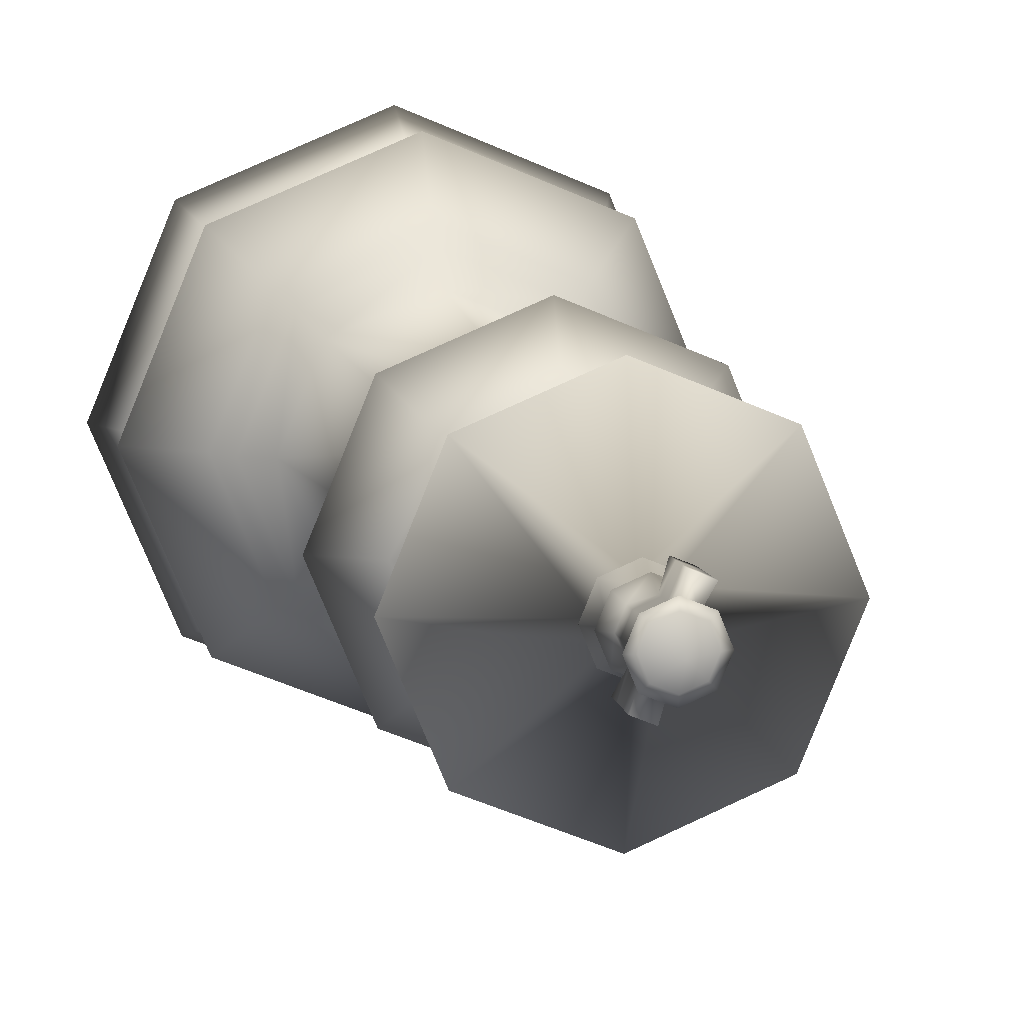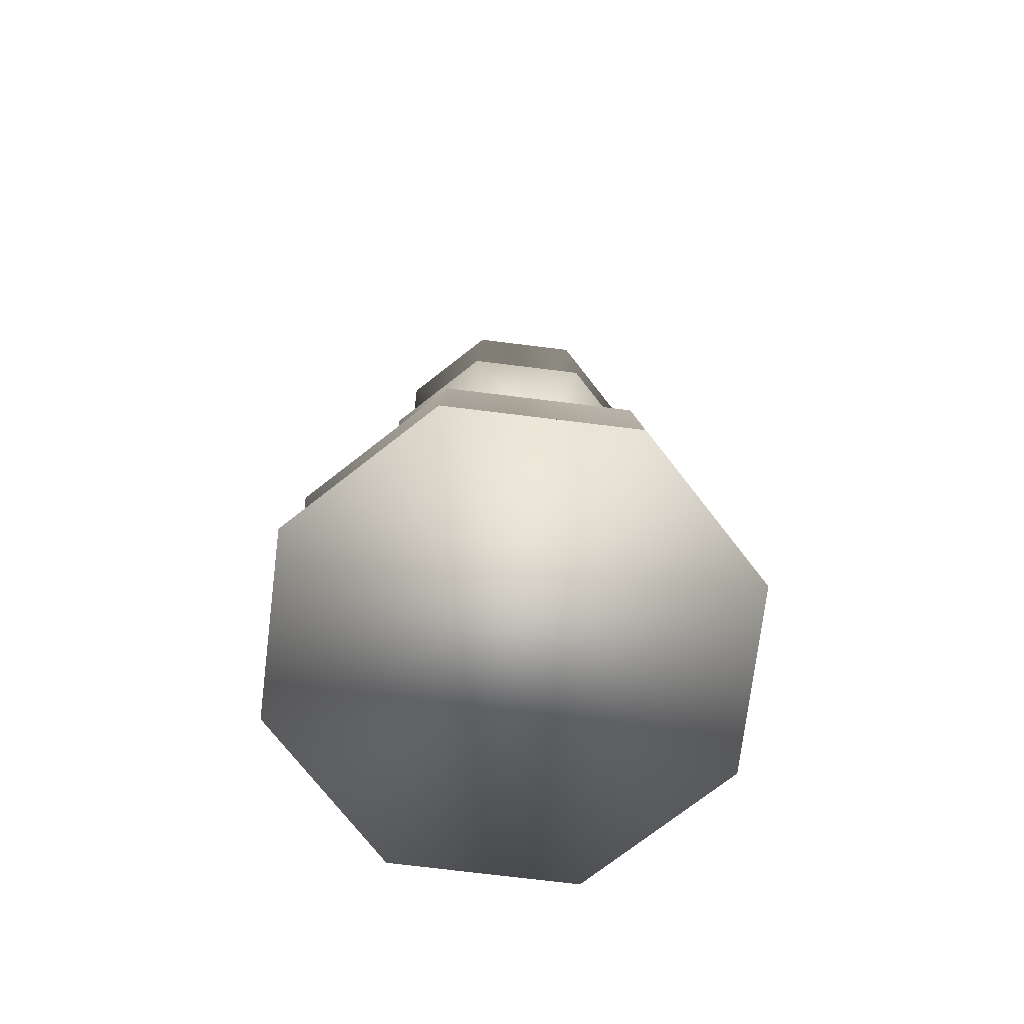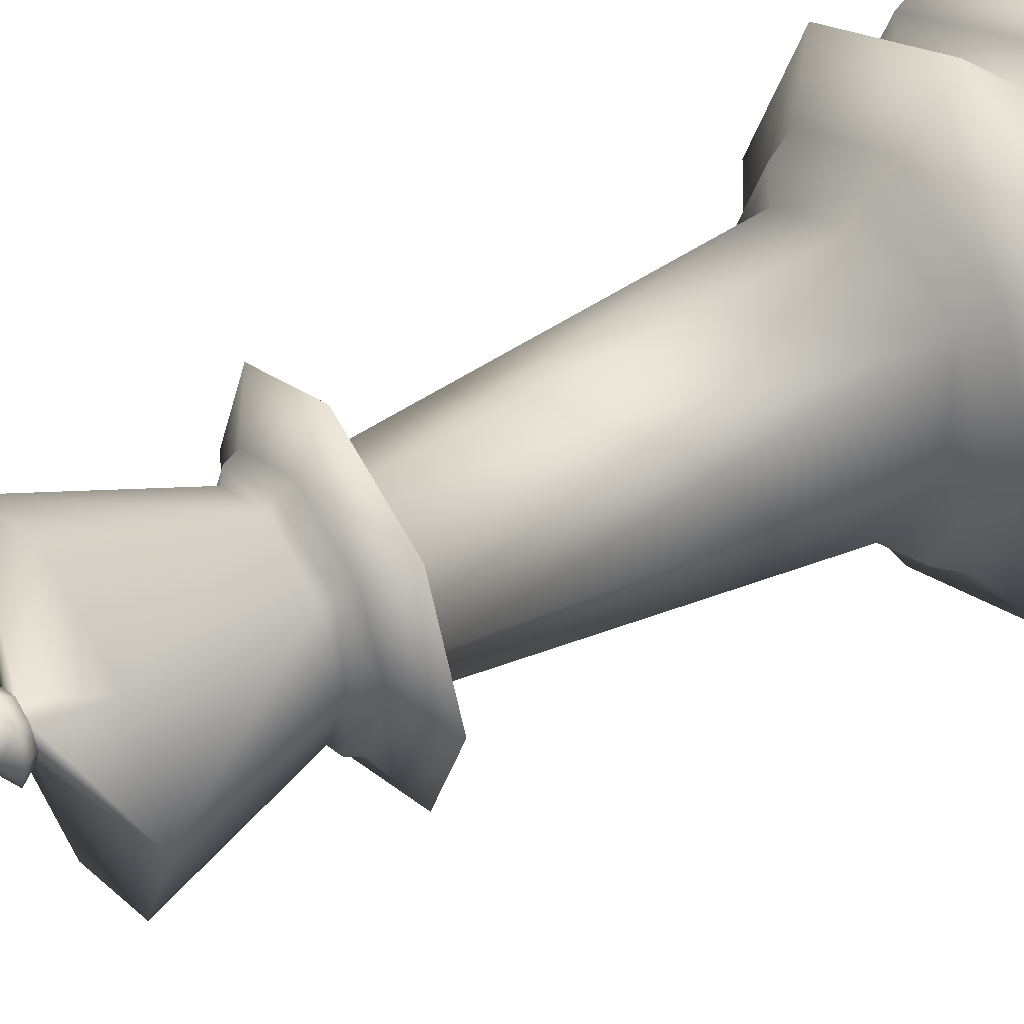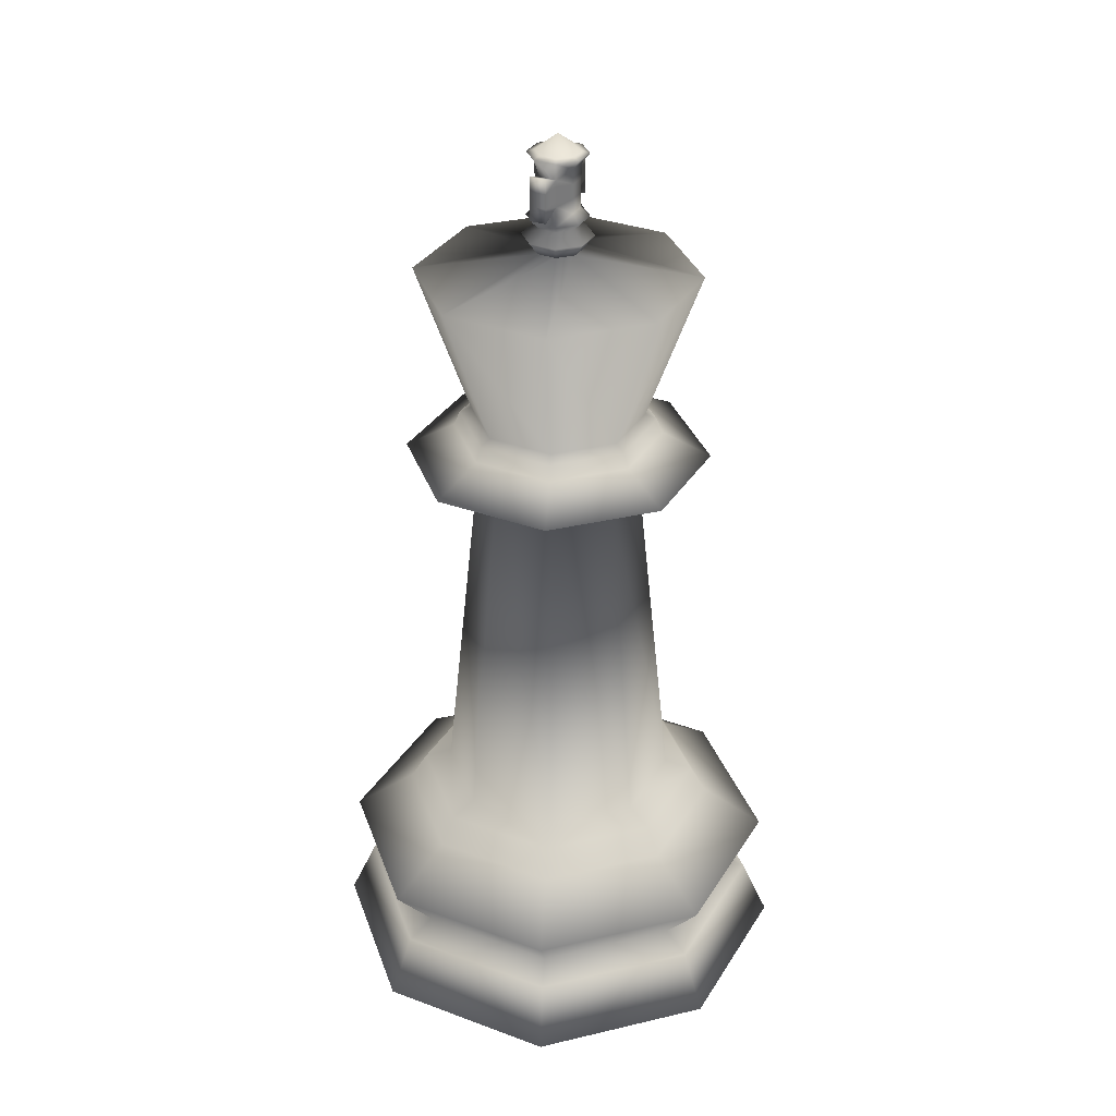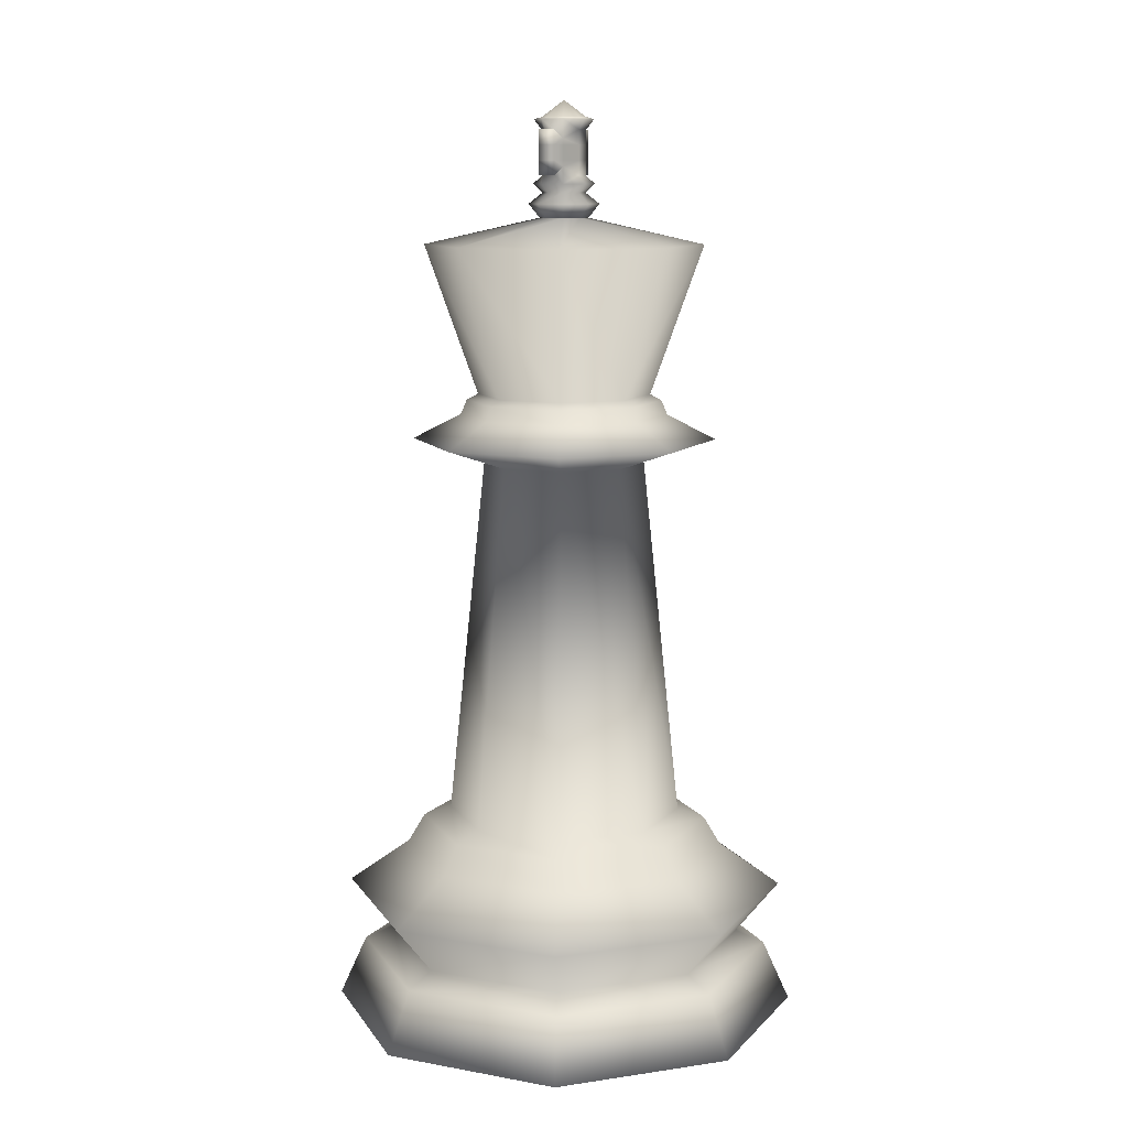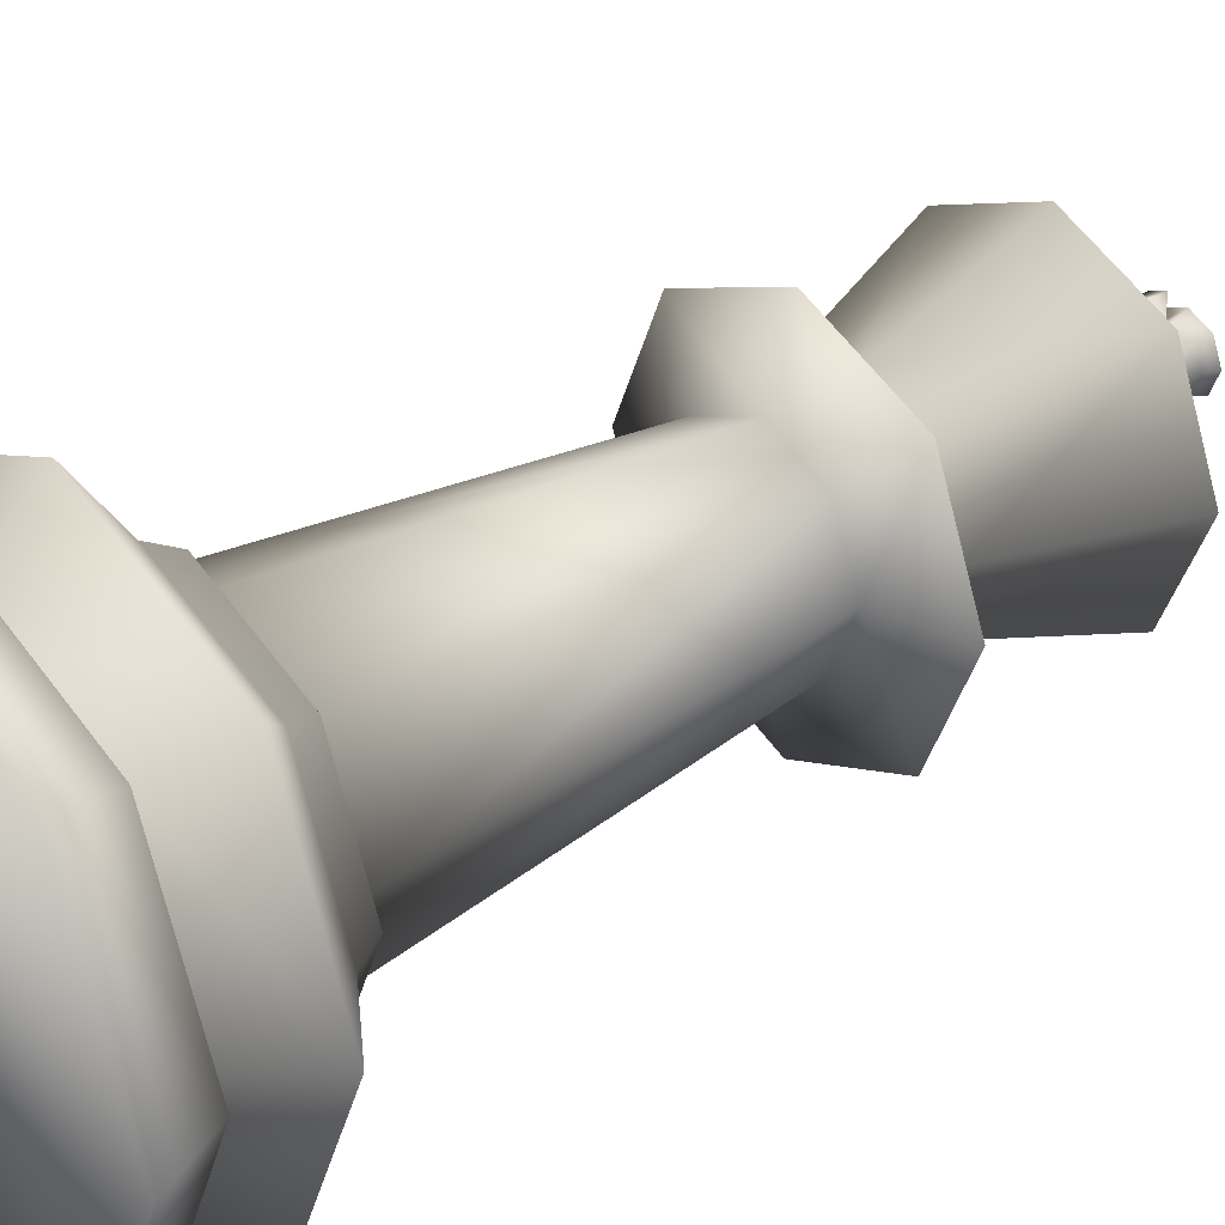
<metadata>
{"format":"obj","ext":"obj","renderer":"f3d","projection":"perspective","resolution":1024,"background":"white","views":[{"elev":9.5,"azim":168.9,"up":"+Z"},{"elev":-74.1,"azim":15.5,"up":"+Y"},{"elev":43.2,"azim":-122.4,"up":"+Z"},{"elev":33.0,"azim":-175.5,"up":"+Y"},{"elev":10.5,"azim":-177.9,"up":"+Y"},{"elev":32.5,"azim":49.7,"up":"+Z"}]}
</metadata>
<code>
o King
v -0.5828 6.064 0.5828
v -0.6587 6.007 0.6587
v -1e-06 6.007 0.9315
v -0 6.064 0.8243
v -0 7.481 1.326
v -0.9378 7.481 0.9378
v -0.8243 6.064 -0
v -0.9315 6.007 -0
v -0.6995 5.87 0.6995
v -1e-06 5.87 0.9893
v 0.6587 6.007 0.6587
v 0.5828 6.064 0.5828
v -1.326 7.481 -0
v 0.9378 7.481 0.9378
v -0.1578 7.731 0.1578
v -0 7.731 0.2231
v -0.5828 6.064 -0.5828
v -0.6587 6.007 -0.6587
v -0.9893 5.87 -0
v -1.024 5.633 1.024
v -2e-06 5.633 1.448
v 0.6995 5.87 0.6995
v 0.9315 6.007 0
v 0.8243 6.064 -0
v -0.9378 7.481 -0.9378
v -0.2231 7.731 -0
v 1.326 7.481 0
v 0.1578 7.731 0.1578
v 0 6.064 -0.8243
v -0 6.007 -0.9315
v -0.6995 5.87 -0.6995
v -1.448 5.633 -0
v -0.5429 5.411 0.5429
v -1e-06 5.411 0.7678
v 1.024 5.633 1.024
v 0.9893 5.87 0
v 0.6587 6.007 -0.6587
v 0.5828 6.064 -0.5828
v 0 7.481 -1.326
v -0.1578 7.731 -0.1578
v 0.9378 7.481 -0.9378
v 0.2231 7.731 -0
v -0 5.87 -0.9893
v -1.024 5.633 -1.024
v -0.7678 5.411 -0
v -0.7949 1.958 0.7949
v -2e-06 1.958 1.124
v 0.5429 5.411 0.5429
v 1.448 5.633 0
v 0.6995 5.87 -0.6995
v -0 7.731 -0.2231
v 0.1578 7.731 -0.1578
v -0 5.633 -1.448
v -0.5429 5.411 -0.5429
v -1.124 1.958 -0
v -2e-06 1.866 1.387
v -0.981 1.866 0.981
v 0.7949 1.958 0.7949
v 0.7678 5.411 0
v 1.024 5.633 -1.024
v -0 5.411 -0.7678
v -0.7949 1.958 -0.7949
v -1.387 1.866 -0
v -2e-06 1.601 1.544
v -1.091 1.601 1.091
v 0.981 1.866 0.981
v 1.124 1.958 0
v 0.5429 5.411 -0.5429
v -0 1.958 -1.124
v -0.981 1.866 -0.981
v -1.544 1.601 -0
v -2e-06 1.194 2.129
v -1.505 1.194 1.505
v 1.091 1.601 1.091
v 1.387 1.866 0
v 0.7949 1.958 -0.7949
v -0 1.866 -1.387
v -1.091 1.601 -1.091
v -2.129 1.194 -0
v -2e-06 0.6971 1.716
v -1.213 0.6971 1.213
v 1.505 1.194 1.505
v 1.544 1.601 1e-06
v 0.981 1.866 -0.981
v -0 1.601 -1.544
v -1.505 1.194 -1.505
v -1.716 0.6971 -0
v -2e-06 0.5737 1.994
v -1.41 0.5737 1.41
v 1.213 0.6971 1.213
v 2.129 1.194 1e-06
v 1.091 1.601 -1.091
v -0 1.194 -2.129
v -1.213 0.6971 -1.213
v -1.994 0.5737 -0
v -2e-06 -0 2.25
v -1.591 -0 1.591
v 1.41 0.5737 1.41
v 1.716 0.6971 1e-06
v 1.505 1.194 -1.505
v -0 0.6971 -1.716
v -1.41 0.5737 -1.41
v -2.25 -0 -0
v 2.25 -0 1e-06
v 1.591 -0 1.591
v -1.591 -0 -1.591
v -0 -0 -2.25
v 1.591 -0 -1.591
v 1.994 0.5737 1e-06
v 1.213 0.6971 -1.213
v -0 0.5737 -1.994
v 1.41 0.5737 -1.41
v -0 7.734 0.2358
v -0 7.86 0.3335
v -0.2358 7.86 0.2358
v -0.1668 7.734 0.1668
v 0.1668 7.734 0.1668
v 0.2358 7.86 0.2358
v -0 8.66 0.2091
v -0.1478 8.66 0.1478
v -0.3335 7.86 -0
v -0.2358 7.734 -0
v 0.2358 7.734 -0
v 0.3335 7.86 0
v 0.1478 8.66 0.1478
v 0 8.815 -0
v -0.2091 8.66 -0
v -0.2358 7.86 -0.2358
v -0.1668 7.734 -0.1668
v 0.1668 7.734 -0.1668
v 0.2358 7.86 -0.2358
v 0.2091 8.66 -0
v -0.1478 8.66 -0.1478
v 0 7.86 -0.3335
v 0 7.734 -0.2358
v 0.1478 8.66 -0.1478
v 0 8.66 -0.2091
v -0 7.964 0.2021
v -0.1429 7.964 0.1429
v 0.1429 7.964 0.1429
v -0.2021 7.964 -0
v 0.1429 7.964 -0.1429
v 0.2021 7.964 0
v -0.1429 7.964 -0.1429
v 0 7.964 -0.2021
v -0 8.205 0.2037
v -0 8.264 0.2051
v -0 8.403 0.2065
v -0 8.462 0.2079
v 0.144 8.125 0.144
v 0.145 8.264 0.145
v 0.146 8.403 0.146
v 0.147 8.543 0.147
v 0.144 8.205 -0.144
v 0.145 8.264 -0.145
v 0.146 8.403 -0.146
v 0.147 8.462 -0.147
v -0.144 8.125 -0.144
v -0.145 8.264 -0.145
v -0.146 8.403 -0.146
v -0.147 8.543 -0.147
v -0.147 8.462 0.147
v -0.146 8.403 0.146
v -0.145 8.264 0.145
v -0.144 8.205 0.144
v -0.2079 8.543 -0
v -0.2065 8.403 -0
v -0.2051 8.264 -0
v -0.2037 8.125 -0
v 0.2079 8.543 -0
v 0.2065 8.403 -0
v 0.2051 8.264 -0
v 0.2037 8.125 -0
v 0 8.462 -0.2079
v 0 8.403 -0.2065
v 0 8.264 -0.2051
v 0 8.205 -0.2037
v -0.07572 8.123 0.3865
v -0.07572 8.262 0.3879
v -0.07572 8.401 0.3893
v -0.07572 8.541 0.3907
v 0.2197 8.123 -0.3268
v 0.2207 8.262 -0.3278
v 0.2217 8.401 -0.3288
v 0.2227 8.541 -0.3298
v -0.2227 8.541 0.3298
v -0.2217 8.401 0.3288
v -0.2207 8.262 0.3278
v -0.2197 8.123 0.3268
v 0.07572 8.541 -0.3907
v 0.07572 8.401 -0.3893
v 0.07572 8.262 -0.3879
v 0.07572 8.123 -0.3865
v -0.2051 8.044 0.2051
v -0.2901 8.044 -0
v 0.2901 8.044 0
v 0 8.044 -0.2901
v -0 8.044 0.2901
v 0.2051 8.044 0.2051
v 0.2051 8.044 -0.2051
v -0.2051 8.044 -0.2051
v -0 8.639 0.2819
v 0.1994 8.639 0.1994
v 0.1994 8.639 -0.1994
v -0.1994 8.639 -0.1994
v -0.1994 8.639 0.1994
v -0.2819 8.639 -0
v 0.2819 8.639 -0
v 0 8.639 -0.2819
g King_White_Pieces
f 1 3 4
f 4 6 1
f 7 2 1
f 9 3 2
f 4 11 12
f 1 13 7
f 4 14 5
f 6 16 15
f 18 7 17
f 19 2 8
f 20 10 9
f 22 3 10
f 12 23 24
f 17 13 25
f 13 15 26
f 24 14 12
f 16 14 28
f 30 17 29
f 19 18 31
f 32 9 19
f 34 20 33
f 21 22 10
f 36 11 22
f 23 38 24
f 17 39 29
f 40 13 26
f 38 27 24
f 14 42 28
f 37 29 38
f 31 30 43
f 32 31 44
f 33 32 45
f 46 34 33
f 48 21 34
f 35 36 22
f 50 23 36
f 29 41 38
f 39 40 51
f 27 52 42
f 43 37 50
f 44 43 53
f 45 44 54
f 46 45 55
f 47 57 56
f 58 34 47
f 59 35 48
f 60 36 49
f 41 51 52
f 53 50 60
f 61 44 53
f 55 54 62
f 57 55 63
f 56 65 64
f 58 56 66
f 67 48 58
f 59 60 49
f 68 53 60
f 62 61 69
f 63 62 70
f 57 71 65
f 64 73 72
f 66 64 74
f 67 66 75
f 76 59 67
f 69 68 76
f 70 69 77
f 63 78 71
f 65 79 73
f 80 73 81
f 74 72 82
f 75 74 83
f 84 67 75
f 77 76 84
f 70 85 78
f 71 86 79
f 73 87 81
f 80 89 88
f 82 80 90
f 91 74 82
f 84 83 92
f 85 84 92
f 78 93 86
f 79 94 87
f 81 95 89
f 88 97 96
f 90 88 98
f 91 90 99
f 100 83 91
f 93 92 100
f 86 101 94
f 95 94 102
f 89 103 97
f 97 106 108
f 98 96 105
f 109 90 98
f 100 99 110
f 93 110 101
f 102 101 111
f 95 106 103
f 112 104 108
f 104 98 105
f 106 111 107
f 107 112 108
f 112 99 109
f 101 112 111
f 113 115 116
f 16 116 15
f 118 113 117
f 119 206 202
f 115 122 116
f 28 113 16
f 15 122 26
f 124 117 123
f 203 119 202
f 119 126 120
f 206 127 207
f 122 128 129
f 123 28 42
f 26 129 40
f 131 123 130
f 132 203 208
f 125 126 119
f 120 126 127
f 127 205 207
f 128 135 129
f 130 42 52
f 129 51 40
f 134 130 135
f 136 208 204
f 132 126 125
f 127 126 133
f 133 209 205
f 135 52 51
f 137 204 209
f 136 126 132
f 133 126 137
f 137 126 136
f 145 131 134
f 144 134 128
f 142 124 131
f 141 128 121
f 143 118 124
f 115 141 121
f 118 138 114
f 138 115 114
f 197 154 200
f 154 183 155
f 177 192 193
f 146 179 178
f 158 197 201
f 159 177 158
f 159 175 176
f 160 174 175
f 200 173 196
f 154 172 173
f 156 172 155
f 157 171 156
f 195 158 201
f 169 159 158
f 167 159 168
f 167 161 160
f 196 150 199
f 173 151 150
f 171 151 172
f 171 153 152
f 194 169 195
f 165 168 169
f 163 168 164
f 162 167 163
f 150 198 199
f 151 146 150
f 152 147 151
f 152 149 148
f 146 194 198
f 146 189 165
f 175 192 176
f 174 191 175
f 193 183 182
f 191 183 192
f 191 185 184
f 179 189 178
f 180 188 179
f 181 187 180
f 148 179 147
f 162 187 186
f 154 193 182
f 156 183 184
f 149 180 148
f 163 188 187
f 157 184 185
f 162 181 149
f 165 188 164
f 174 185 190
f 138 194 139
f 199 138 140
f 194 141 139
f 196 140 143
f 195 144 141
f 142 196 143
f 201 145 144
f 197 142 145
f 174 204 157
f 161 209 174
f 204 170 157
f 166 205 161
f 170 203 153
f 206 166 162
f 153 202 149
f 202 162 149
f 1 2 3
f 4 5 6
f 7 8 2
f 9 10 3
f 4 3 11
f 1 6 13
f 4 12 14
f 6 5 16
f 18 8 7
f 19 9 2
f 20 21 10
f 22 11 3
f 12 11 23
f 17 7 13
f 13 6 15
f 24 27 14
f 16 5 14
f 30 18 17
f 19 8 18
f 32 20 9
f 34 21 20
f 21 35 22
f 36 23 11
f 23 37 38
f 17 25 39
f 40 25 13
f 38 41 27
f 14 27 42
f 37 30 29
f 31 18 30
f 32 19 31
f 33 20 32
f 46 47 34
f 48 35 21
f 35 49 36
f 50 37 23
f 29 39 41
f 39 25 40
f 27 41 52
f 43 30 37
f 44 31 43
f 45 32 44
f 46 33 45
f 47 46 57
f 58 48 34
f 59 49 35
f 60 50 36
f 41 39 51
f 53 43 50
f 61 54 44
f 55 45 54
f 57 46 55
f 56 57 65
f 58 47 56
f 67 59 48
f 59 68 60
f 68 61 53
f 62 54 61
f 63 55 62
f 57 63 71
f 64 65 73
f 66 56 64
f 67 58 66
f 76 68 59
f 69 61 68
f 70 62 69
f 63 70 78
f 65 71 79
f 80 72 73
f 74 64 72
f 75 66 74
f 84 76 67
f 77 69 76
f 70 77 85
f 71 78 86
f 73 79 87
f 80 81 89
f 82 72 80
f 91 83 74
f 84 75 83
f 85 77 84
f 78 85 93
f 79 86 94
f 81 87 95
f 88 89 97
f 90 80 88
f 91 82 90
f 100 92 83
f 93 85 92
f 86 93 101
f 95 87 94
f 89 95 103
f 108 104 105
f 105 96 108
f 96 97 108
f 97 103 106
f 106 107 108
f 98 88 96
f 109 99 90
f 100 91 99
f 93 100 110
f 102 94 101
f 95 102 106
f 112 109 104
f 104 109 98
f 106 102 111
f 107 111 112
f 112 110 99
f 101 110 112
f 113 114 115
f 16 113 116
f 118 114 113
f 119 120 206
f 115 121 122
f 28 117 113
f 15 116 122
f 124 118 117
f 203 125 119
f 206 120 127
f 122 121 128
f 123 117 28
f 26 122 129
f 131 124 123
f 132 125 203
f 127 133 205
f 128 134 135
f 130 123 42
f 129 135 51
f 134 131 130
f 136 132 208
f 133 137 209
f 135 130 52
f 137 136 204
f 145 142 131
f 144 145 134
f 142 143 124
f 141 144 128
f 143 140 118
f 115 139 141
f 118 140 138
f 138 139 115
f 197 177 154
f 154 182 183
f 177 176 192
f 146 147 179
f 158 177 197
f 159 176 177
f 159 160 175
f 160 161 174
f 200 154 173
f 154 155 172
f 156 171 172
f 157 170 171
f 195 169 158
f 169 168 159
f 167 160 159
f 167 166 161
f 196 173 150
f 173 172 151
f 171 152 151
f 171 170 153
f 194 165 169
f 165 164 168
f 163 167 168
f 162 166 167
f 150 146 198
f 151 147 146
f 152 148 147
f 152 153 149
f 146 165 194
f 146 178 189
f 175 191 192
f 174 190 191
f 193 192 183
f 191 184 183
f 191 190 185
f 179 188 189
f 180 187 188
f 181 186 187
f 148 180 179
f 162 163 187
f 154 177 193
f 156 155 183
f 149 181 180
f 163 164 188
f 157 156 184
f 162 186 181
f 165 189 188
f 174 157 185
f 138 198 194
f 199 198 138
f 194 195 141
f 196 199 140
f 195 201 144
f 142 200 196
f 201 197 145
f 197 200 142
f 174 209 204
f 161 205 209
f 204 208 170
f 166 207 205
f 170 208 203
f 206 207 166
f 153 203 202
f 202 206 162

</code>
